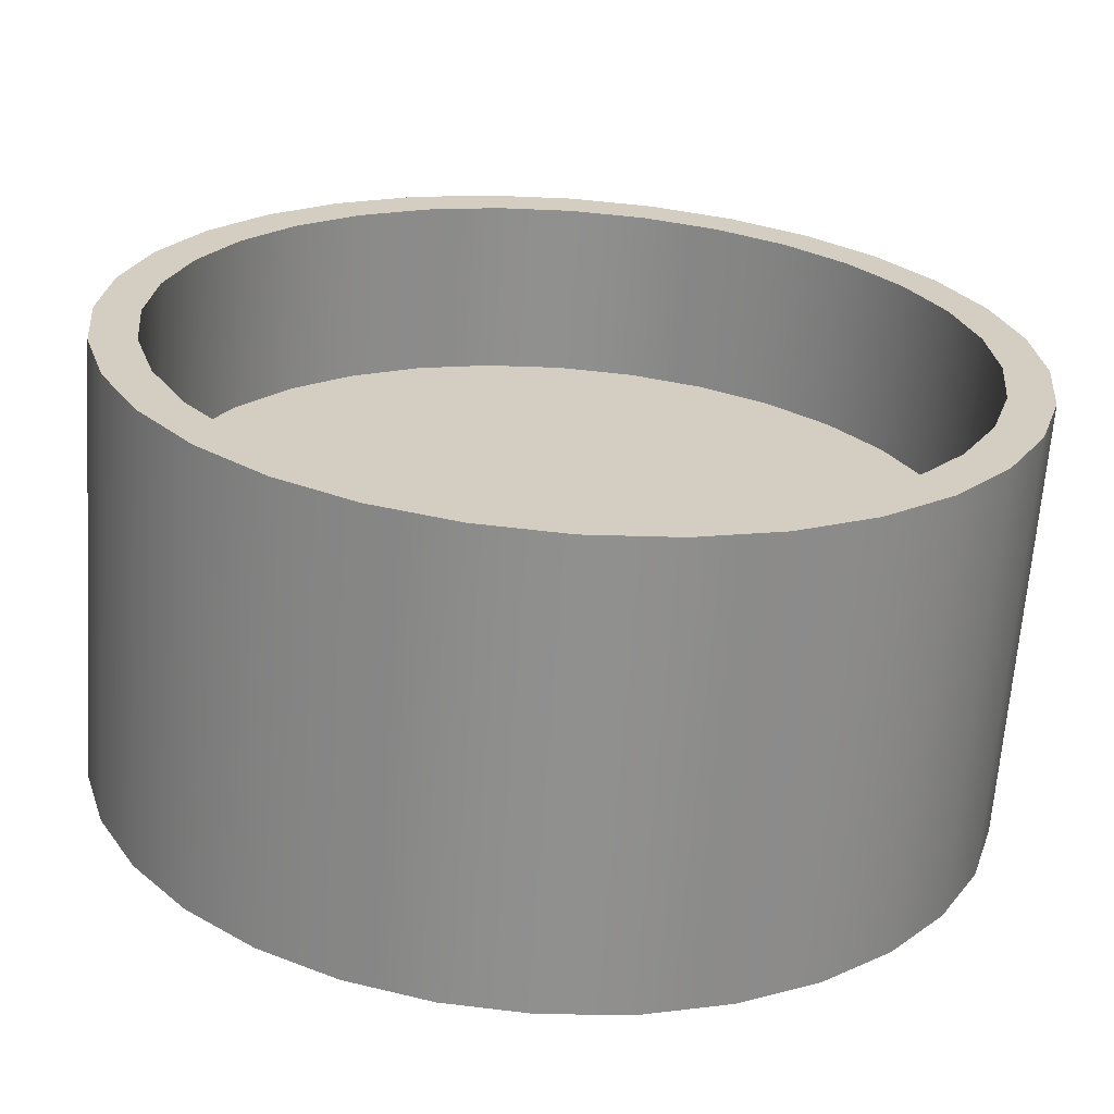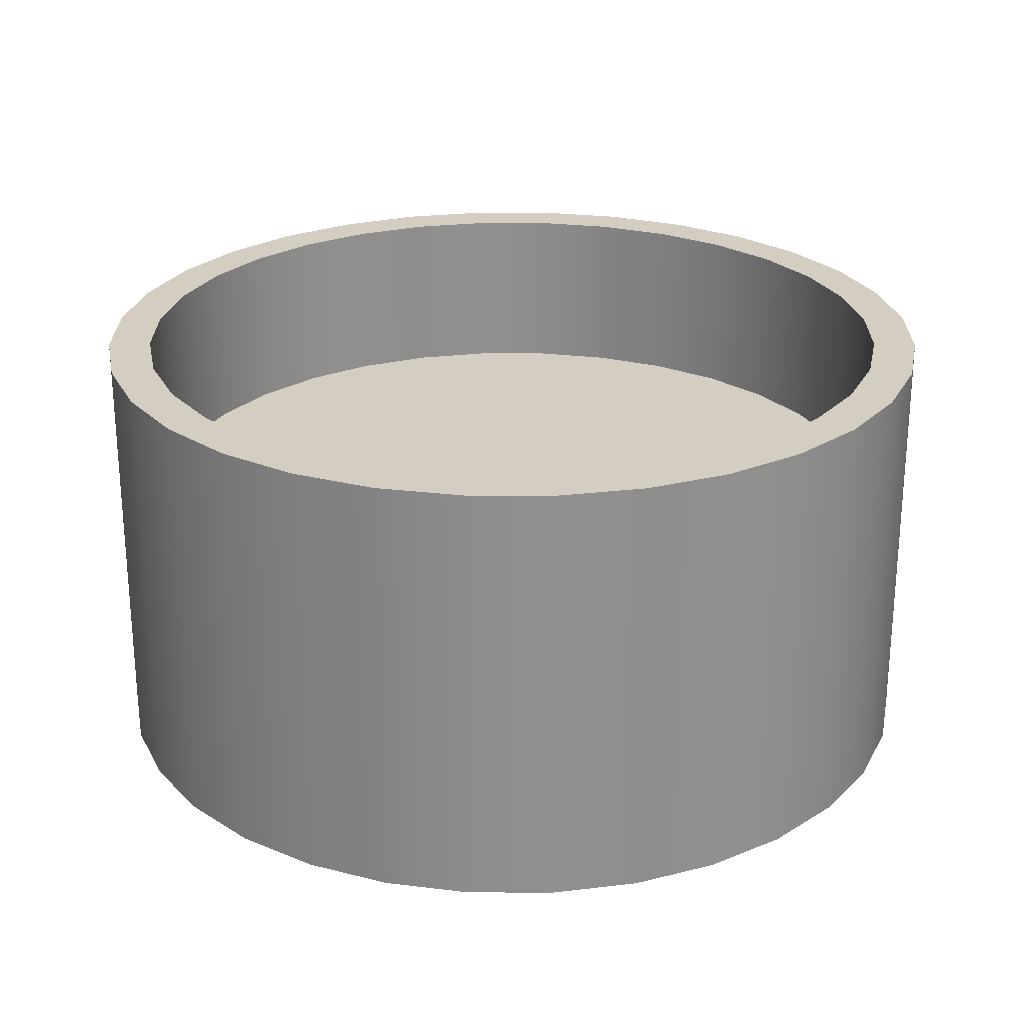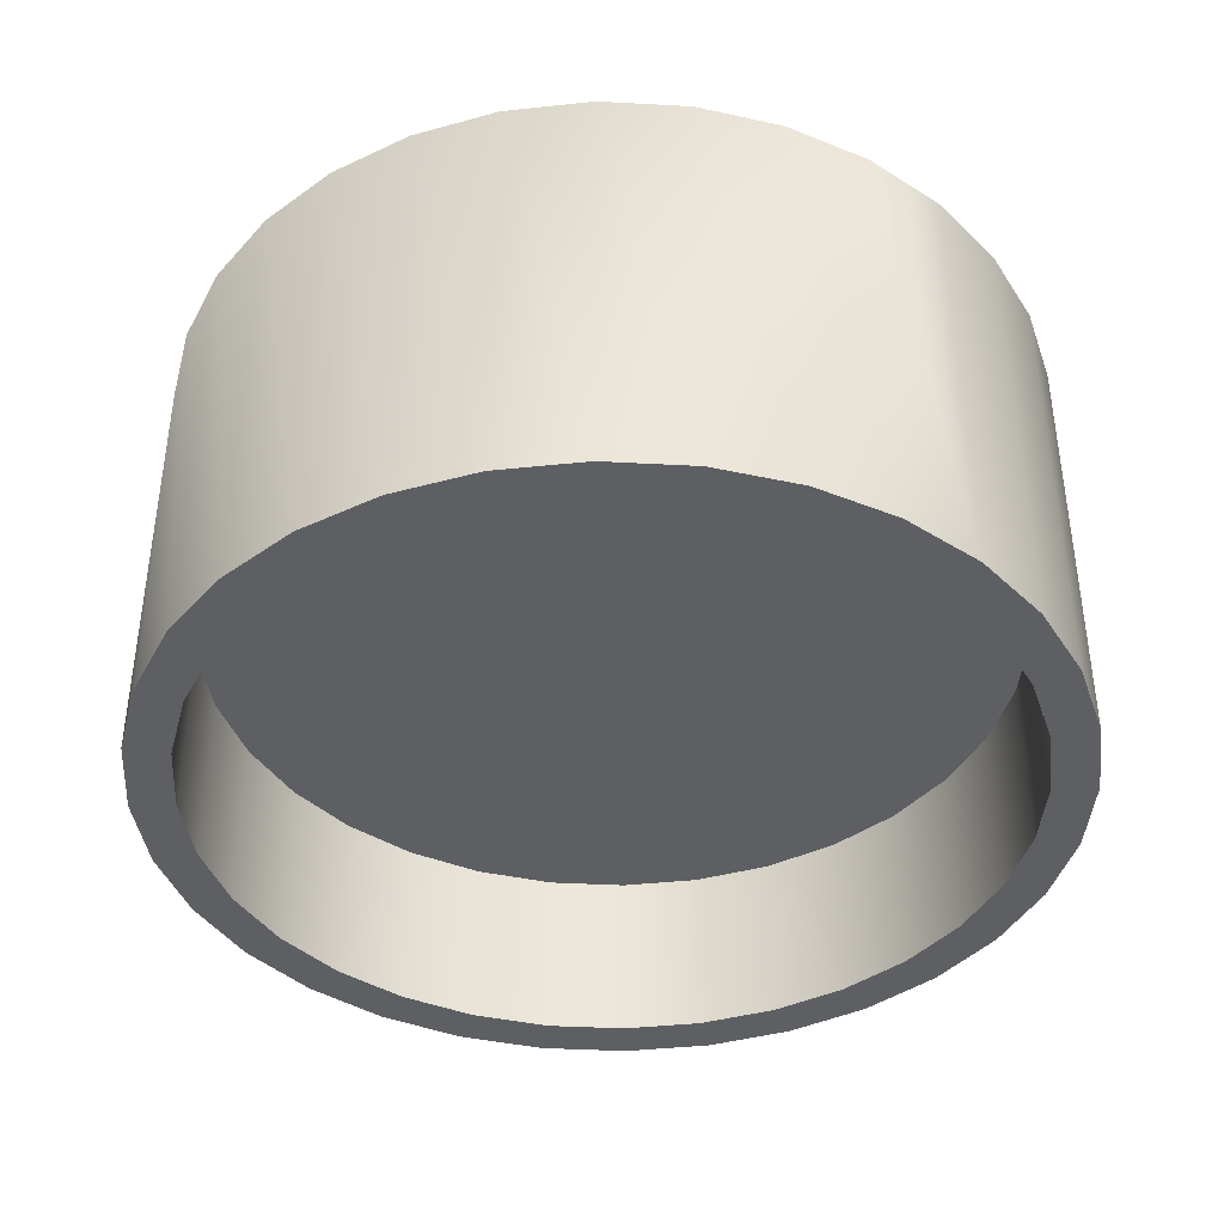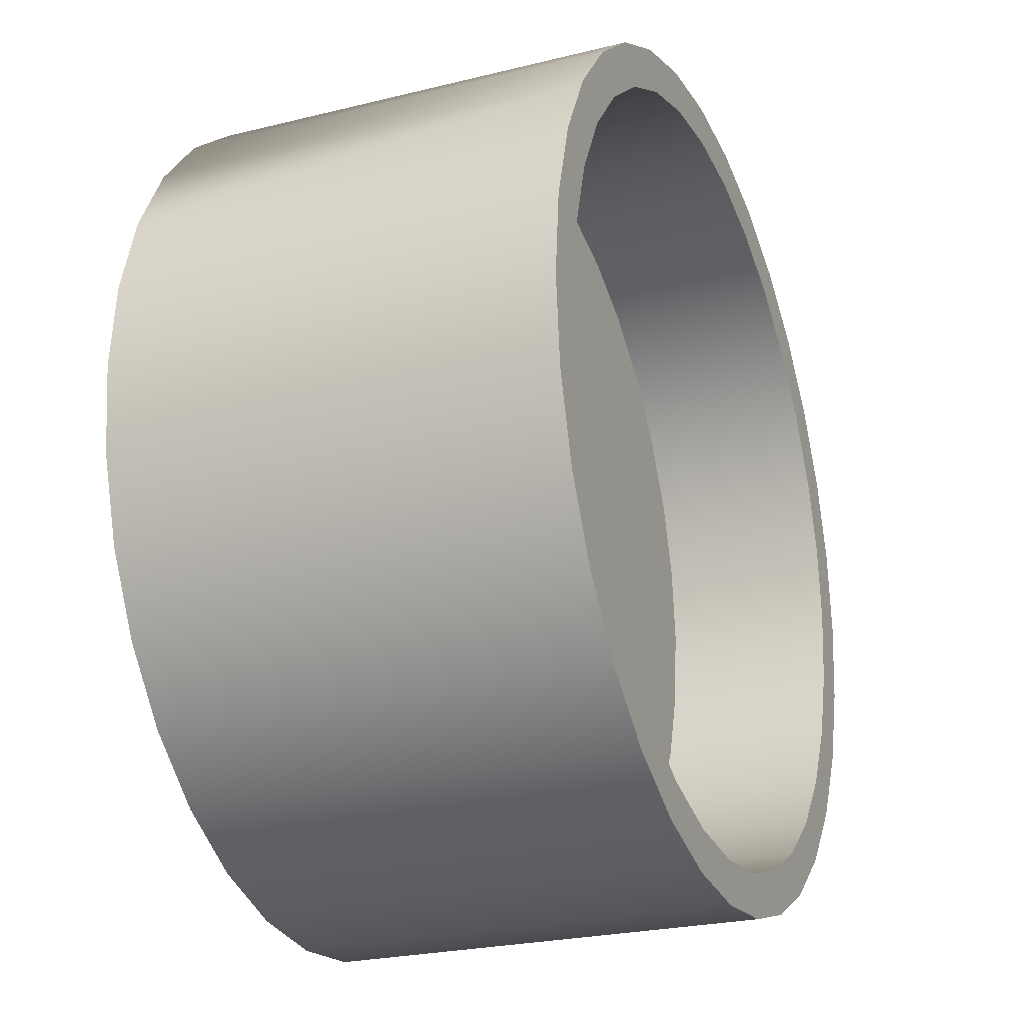
<metadata>
{"format":"obj","ext":"obj","renderer":"f3d","projection":"perspective","resolution":1024,"background":"white","views":[{"elev":-65.5,"azim":-4.1,"up":"+Z"},{"elev":24.9,"azim":-163.0,"up":"+Y"},{"elev":-40.4,"azim":24.3,"up":"+Y"},{"elev":-24.5,"azim":-67.8,"up":"+Z"}]}
</metadata>
<code>
o GameToken_Cylinder.001
v 0 -0.005 -0.01
v 0 0.005 -0.01
v 0.001951 -0.005 -0.009808
v 0.001951 0.005 -0.009808
v 0.003827 -0.005 -0.009239
v 0.003827 0.005 -0.009239
v 0.005556 -0.005 -0.008315
v 0.005556 0.005 -0.008315
v 0.007071 -0.005 -0.007071
v 0.007071 0.005 -0.007071
v 0.008315 -0.005 -0.005556
v 0.008315 0.005 -0.005556
v 0.009239 -0.005 -0.003827
v 0.009239 0.005 -0.003827
v 0.009808 -0.005 -0.001951
v 0.009808 0.005 -0.001951
v 0.01 -0.005 -0
v 0.01 0.005 -0
v 0.009808 -0.005 0.001951
v 0.009808 0.005 0.001951
v 0.009239 -0.005 0.003827
v 0.009239 0.005 0.003827
v 0.008315 -0.005 0.005556
v 0.008315 0.005 0.005556
v 0.007071 -0.005 0.007071
v 0.007071 0.005 0.007071
v 0.005556 -0.005 0.008315
v 0.005556 0.005 0.008315
v 0.003827 -0.005 0.009239
v 0.003827 0.005 0.009239
v 0.001951 -0.005 0.009808
v 0.001951 0.005 0.009808
v -0 -0.005 0.01
v -0 0.005 0.01
v -0.001951 -0.005 0.009808
v -0.001951 0.005 0.009808
v -0.003827 -0.005 0.009239
v -0.003827 0.005 0.009239
v -0.005556 -0.005 0.008315
v -0.005556 0.005 0.008315
v -0.007071 -0.005 0.007071
v -0.007071 0.005 0.007071
v -0.008315 -0.005 0.005556
v -0.008315 0.005 0.005556
v -0.009239 -0.005 0.003827
v -0.009239 0.005 0.003827
v -0.009808 -0.005 0.001951
v -0.009808 0.005 0.001951
v -0.01 -0.005 -0
v -0.01 0.005 -0
v -0.009808 -0.005 -0.001951
v -0.009808 0.005 -0.001951
v -0.009239 -0.005 -0.003827
v -0.009239 0.005 -0.003827
v -0.008315 -0.005 -0.005556
v -0.008315 0.005 -0.005556
v -0.007071 -0.005 -0.007071
v -0.007071 0.005 -0.007071
v -0.005556 -0.005 -0.008315
v -0.005556 0.005 -0.008315
v -0.003827 -0.005 -0.009239
v -0.003827 0.005 -0.009239
v -0.001951 -0.005 -0.009808
v -0.001951 0.005 -0.009808
v 0.001951 0.005 -0.009808
v 0 0.005 -0.01
v 0.003827 0.005 -0.009239
v 0.005556 0.005 -0.008315
v 0.007071 0.005 -0.007071
v 0.008315 0.005 -0.005556
v 0.009239 0.005 -0.003827
v 0.009808 0.005 -0.001951
v 0.01 0.005 -0
v 0.009808 0.005 0.001951
v 0.009239 0.005 0.003827
v 0.008315 0.005 0.005556
v 0.007071 0.005 0.007071
v 0.005556 0.005 0.008315
v 0.003827 0.005 0.009239
v 0.001951 0.005 0.009808
v -0 0.005 0.01
v -0.001951 0.005 0.009808
v -0.003827 0.005 0.009239
v -0.005556 0.005 0.008315
v -0.007071 0.005 0.007071
v -0.008315 0.005 0.005556
v -0.009239 0.005 0.003827
v -0.009808 0.005 0.001951
v -0.01 0.005 -0
v -0.009808 0.005 -0.001951
v -0.009239 0.005 -0.003827
v -0.008315 0.005 -0.005556
v -0.007071 0.005 -0.007071
v -0.005556 0.005 -0.008315
v -0.003827 0.005 -0.009239
v -0.001951 0.005 -0.009808
v 0.001951 0.005 -0.009808
v 0 0.005 -0.01
v 0.003827 0.005 -0.009239
v 0.005556 0.005 -0.008315
v 0.007071 0.005 -0.007071
v 0.008315 0.005 -0.005556
v 0.009239 0.005 -0.003827
v 0.009808 0.005 -0.001951
v 0.01 0.005 -0
v 0.009808 0.005 0.001951
v 0.009239 0.005 0.003827
v 0.008315 0.005 0.005556
v 0.007071 0.005 0.007071
v 0.005556 0.005 0.008315
v 0.003827 0.005 0.009239
v 0.001951 0.005 0.009808
v -0 0.005 0.01
v -0.001951 0.005 0.009808
v -0.003827 0.005 0.009239
v -0.005556 0.005 0.008315
v -0.007071 0.005 0.007071
v -0.008315 0.005 0.005556
v -0.009239 0.005 0.003827
v -0.009808 0.005 0.001951
v -0.01 0.005 -0
v -0.009808 0.005 -0.001951
v -0.009239 0.005 -0.003827
v -0.008315 0.005 -0.005556
v -0.007071 0.005 -0.007071
v -0.005556 0.005 -0.008315
v -0.003827 0.005 -0.009239
v -0.001951 0.005 -0.009808
v 0.001756 0.005 -0.008827
v 0 0.005 -0.009
v 0.003444 0.005 -0.008315
v 0.005 0.005 -0.007483
v 0.006364 0.005 -0.006364
v 0.007483 0.005 -0.005
v 0.008315 0.005 -0.003444
v 0.008827 0.005 -0.001756
v 0.009 0.005 -0
v 0.008827 0.005 0.001756
v 0.008315 0.005 0.003444
v 0.007483 0.005 0.005
v 0.006364 0.005 0.006364
v 0.005 0.005 0.007483
v 0.003444 0.005 0.008315
v 0.001756 0.005 0.008827
v -0 0.005 0.009
v -0.001756 0.005 0.008827
v -0.003444 0.005 0.008315
v -0.005 0.005 0.007483
v -0.006364 0.005 0.006364
v -0.007483 0.005 0.005
v -0.008315 0.005 0.003444
v -0.008827 0.005 0.001756
v -0.009 0.005 -0
v -0.008827 0.005 -0.001756
v -0.008315 0.005 -0.003444
v -0.007483 0.005 -0.005
v -0.006364 0.005 -0.006364
v -0.005 0.005 -0.007483
v -0.003444 0.005 -0.008315
v -0.001756 0.005 -0.008827
v 0 -0.005 -0.009
v 0.001756 -0.005 -0.008827
v 0.003444 -0.005 -0.008315
v 0.005 -0.005 -0.007483
v 0.006364 -0.005 -0.006364
v 0.007483 -0.005 -0.005
v 0.008315 -0.005 -0.003444
v 0.008827 -0.005 -0.001756
v 0.009 -0.005 -0
v 0.008827 -0.005 0.001756
v 0.008315 -0.005 0.003444
v 0.007483 -0.005 0.005
v 0.006364 -0.005 0.006364
v 0.005 -0.005 0.007483
v 0.003444 -0.005 0.008315
v 0.001756 -0.005 0.008827
v -0 -0.005 0.009
v -0.001756 -0.005 0.008827
v -0.003444 -0.005 0.008315
v -0.005 -0.005 0.007483
v -0.006364 -0.005 0.006364
v -0.007483 -0.005 0.005
v -0.008315 -0.005 0.003444
v -0.008827 -0.005 0.001756
v -0.009 -0.005 -0
v -0.008827 -0.005 -0.001756
v -0.008315 -0.005 -0.003444
v -0.007483 -0.005 -0.005
v -0.006364 -0.005 -0.006364
v -0.005 -0.005 -0.007483
v -0.003444 -0.005 -0.008315
v -0.001756 -0.005 -0.008827
v 0.001756 0.005 -0.008827
v 0 0.005 -0.009
v 0.003444 0.005 -0.008315
v 0.005 0.005 -0.007483
v 0.006364 0.005 -0.006364
v 0.007483 0.005 -0.005
v 0.008315 0.005 -0.003444
v 0.008827 0.005 -0.001756
v 0.009 0.005 -0
v 0.008827 0.005 0.001756
v 0.008315 0.005 0.003444
v 0.007483 0.005 0.005
v 0.006364 0.005 0.006364
v 0.005 0.005 0.007483
v 0.003444 0.005 0.008315
v 0.001756 0.005 0.008827
v -0 0.005 0.009
v -0.001756 0.005 0.008827
v -0.003444 0.005 0.008315
v -0.005 0.005 0.007483
v -0.006364 0.005 0.006364
v -0.007483 0.005 0.005
v -0.008315 0.005 0.003444
v -0.008827 0.005 0.001756
v -0.009 0.005 -0
v -0.008827 0.005 -0.001756
v -0.008315 0.005 -0.003444
v -0.007483 0.005 -0.005
v -0.006364 0.005 -0.006364
v -0.005 0.005 -0.007483
v -0.003444 0.005 -0.008315
v -0.001756 0.005 -0.008827
v 0.001756 0.005 -0.008827
v 0 0.005 -0.009
v 0.003444 0.005 -0.008315
v 0.005 0.005 -0.007483
v 0.006364 0.005 -0.006364
v 0.007483 0.005 -0.005
v 0.008315 0.005 -0.003444
v 0.008827 0.005 -0.001756
v 0.009 0.005 -0
v 0.008827 0.005 0.001756
v 0.008315 0.005 0.003444
v 0.007483 0.005 0.005
v 0.006364 0.005 0.006364
v 0.005 0.005 0.007483
v 0.003444 0.005 0.008315
v 0.001756 0.005 0.008827
v -0 0.005 0.009
v -0.001756 0.005 0.008827
v -0.003444 0.005 0.008315
v -0.005 0.005 0.007483
v -0.006364 0.005 0.006364
v -0.007483 0.005 0.005
v -0.008315 0.005 0.003444
v -0.008827 0.005 0.001756
v -0.009 0.005 -0
v -0.008827 0.005 -0.001756
v -0.008315 0.005 -0.003444
v -0.007483 0.005 -0.005
v -0.006364 0.005 -0.006364
v -0.005 0.005 -0.007483
v -0.003444 0.005 -0.008315
v -0.001756 0.005 -0.008827
v 0.001756 0.001 -0.008827
v 0 0.001 -0.009
v 0.003444 0.001 -0.008315
v 0.005 0.001 -0.007483
v 0.006364 0.001 -0.006364
v 0.007483 0.001 -0.005
v 0.008315 0.001 -0.003444
v 0.008827 0.001 -0.001756
v 0.009 0.001 -0
v 0.008827 0.001 0.001756
v 0.008315 0.001 0.003444
v 0.007483 0.001 0.005
v 0.006364 0.001 0.006364
v 0.005 0.001 0.007483
v 0.003444 0.001 0.008315
v 0.001756 0.001 0.008827
v -0 0.001 0.009
v -0.001756 0.001 0.008827
v -0.003444 0.001 0.008315
v -0.005 0.001 0.007483
v -0.006364 0.001 0.006364
v -0.007483 0.001 0.005
v -0.008315 0.001 0.003444
v -0.008827 0.001 0.001756
v -0.009 0.001 -0
v -0.008827 0.001 -0.001756
v -0.008315 0.001 -0.003444
v -0.007483 0.001 -0.005
v -0.006364 0.001 -0.006364
v -0.005 0.001 -0.007483
v -0.003444 0.001 -0.008315
v -0.001756 0.001 -0.008827
v 0 -0.001 -0.009
v 0.001756 -0.001 -0.008827
v 0.003444 -0.001 -0.008315
v 0.005 -0.001 -0.007483
v 0.006364 -0.001 -0.006364
v 0.007483 -0.001 -0.005
v 0.008315 -0.001 -0.003444
v 0.008827 -0.001 -0.001756
v 0.009 -0.001 -0
v 0.008827 -0.001 0.001756
v 0.008315 -0.001 0.003444
v 0.007483 -0.001 0.005
v 0.006364 -0.001 0.006364
v 0.005 -0.001 0.007483
v 0.003444 -0.001 0.008315
v 0.001756 -0.001 0.008827
v -0 -0.001 0.009
v -0.001756 -0.001 0.008827
v -0.003444 -0.001 0.008315
v -0.005 -0.001 0.007483
v -0.006364 -0.001 0.006364
v -0.007483 -0.001 0.005
v -0.008315 -0.001 0.003444
v -0.008827 -0.001 0.001756
v -0.009 -0.001 -0
v -0.008827 -0.001 -0.001756
v -0.008315 -0.001 -0.003444
v -0.007483 -0.001 -0.005
v -0.006364 -0.001 -0.006364
v -0.005 -0.001 -0.007483
v -0.003444 -0.001 -0.008315
v -0.001756 -0.001 -0.008827
f 1 2 4 3
f 3 4 6 5
f 5 6 8 7
f 7 8 10 9
f 9 10 12 11
f 11 12 14 13
f 13 14 16 15
f 15 16 18 17
f 17 18 20 19
f 19 20 22 21
f 21 22 24 23
f 23 24 26 25
f 25 26 28 27
f 27 28 30 29
f 29 30 32 31
f 31 32 34 33
f 33 34 36 35
f 35 36 38 37
f 37 38 40 39
f 39 40 42 41
f 41 42 44 43
f 43 44 46 45
f 45 46 48 47
f 47 48 50 49
f 49 50 52 51
f 51 52 54 53
f 53 54 56 55
f 55 56 58 57
f 57 58 60 59
f 59 60 62 61
f 20 18 73 74
f 61 62 64 63
f 63 64 2 1
f 53 55 188 187
f 76 75 107 108
f 38 36 82 83
f 56 54 91 92
f 12 10 69 70
f 30 28 78 79
f 48 46 87 88
f 4 2 66 65
f 2 64 96 66
f 22 20 74 75
f 40 38 83 84
f 58 56 92 93
f 14 12 70 71
f 32 30 79 80
f 50 48 88 89
f 6 4 65 67
f 24 22 75 76
f 42 40 84 85
f 60 58 93 94
f 16 14 71 72
f 34 32 80 81
f 52 50 89 90
f 8 6 67 68
f 26 24 76 77
f 44 42 85 86
f 62 60 94 95
f 18 16 72 73
f 36 34 81 82
f 54 52 90 91
f 10 8 68 69
f 28 26 77 78
f 46 44 86 87
f 64 62 95 96
f 111 110 142 143
f 90 89 121 122
f 77 76 108 109
f 91 90 122 123
f 78 77 109 110
f 92 91 123 124
f 79 78 110 111
f 65 66 98 97
f 93 92 124 125
f 80 79 111 112
f 67 65 97 99
f 94 93 125 126
f 81 80 112 113
f 68 67 99 100
f 95 94 126 127
f 82 81 113 114
f 69 68 100 101
f 96 95 127 128
f 83 82 114 115
f 70 69 101 102
f 66 96 128 98
f 84 83 115 116
f 71 70 102 103
f 85 84 116 117
f 72 71 103 104
f 86 85 117 118
f 73 72 104 105
f 87 86 118 119
f 74 73 105 106
f 88 87 119 120
f 75 74 106 107
f 89 88 120 121
f 146 145 209 210
f 97 98 130 129
f 125 124 156 157
f 112 111 143 144
f 99 97 129 131
f 126 125 157 158
f 113 112 144 145
f 100 99 131 132
f 127 126 158 159
f 114 113 145 146
f 101 100 132 133
f 128 127 159 160
f 115 114 146 147
f 102 101 133 134
f 98 128 160 130
f 116 115 147 148
f 103 102 134 135
f 117 116 148 149
f 104 103 135 136
f 118 117 149 150
f 105 104 136 137
f 119 118 150 151
f 106 105 137 138
f 120 119 151 152
f 107 106 138 139
f 121 120 152 153
f 108 107 139 140
f 122 121 153 154
f 109 108 140 141
f 123 122 154 155
f 110 109 141 142
f 124 123 155 156
f 169 170 298 297
f 9 11 166 165
f 27 29 175 174
f 45 47 184 183
f 1 3 162 161
f 63 1 161 192
f 19 21 171 170
f 37 39 180 179
f 55 57 189 188
f 11 13 167 166
f 29 31 176 175
f 47 49 185 184
f 3 5 163 162
f 21 23 172 171
f 39 41 181 180
f 57 59 190 189
f 13 15 168 167
f 31 33 177 176
f 49 51 186 185
f 5 7 164 163
f 23 25 173 172
f 41 43 182 181
f 59 61 191 190
f 15 17 169 168
f 33 35 178 177
f 51 53 187 186
f 7 9 165 164
f 25 27 174 173
f 43 45 183 182
f 61 63 192 191
f 17 19 170 169
f 35 37 179 178
f 216 215 247 248
f 133 132 196 197
f 160 159 223 224
f 147 146 210 211
f 134 133 197 198
f 130 160 224 194
f 148 147 211 212
f 135 134 198 199
f 149 148 212 213
f 136 135 199 200
f 150 149 213 214
f 137 136 200 201
f 151 150 214 215
f 138 137 201 202
f 152 151 215 216
f 139 138 202 203
f 153 152 216 217
f 140 139 203 204
f 154 153 217 218
f 141 140 204 205
f 155 154 218 219
f 142 141 205 206
f 156 155 219 220
f 143 142 206 207
f 129 130 194 193
f 157 156 220 221
f 144 143 207 208
f 131 129 193 195
f 158 157 221 222
f 145 144 208 209
f 132 131 195 196
f 159 158 222 223
f 240 239 271 272
f 203 202 234 235
f 217 216 248 249
f 204 203 235 236
f 218 217 249 250
f 205 204 236 237
f 219 218 250 251
f 206 205 237 238
f 220 219 251 252
f 207 206 238 239
f 193 194 226 225
f 221 220 252 253
f 208 207 239 240
f 195 193 225 227
f 222 221 253 254
f 209 208 240 241
f 196 195 227 228
f 223 222 254 255
f 210 209 241 242
f 197 196 228 229
f 224 223 255 256
f 211 210 242 243
f 198 197 229 230
f 194 224 256 226
f 212 211 243 244
f 199 198 230 231
f 213 212 244 245
f 200 199 231 232
f 214 213 245 246
f 201 200 232 233
f 215 214 246 247
f 202 201 233 234
f 257 258 288 287 286 285 284 283 282 281 280 279 278 277 276 275 274 273 272 271 270 269 268 267 266 265 264 263 262 261 260 259
f 227 225 257 259
f 254 253 285 286
f 241 240 272 273
f 228 227 259 260
f 255 254 286 287
f 242 241 273 274
f 229 228 260 261
f 256 255 287 288
f 243 242 274 275
f 230 229 261 262
f 226 256 288 258
f 244 243 275 276
f 231 230 262 263
f 245 244 276 277
f 232 231 263 264
f 246 245 277 278
f 233 232 264 265
f 247 246 278 279
f 234 233 265 266
f 248 247 279 280
f 235 234 266 267
f 249 248 280 281
f 236 235 267 268
f 250 249 281 282
f 237 236 268 269
f 251 250 282 283
f 238 237 269 270
f 252 251 283 284
f 239 238 270 271
f 225 226 258 257
f 253 252 284 285
f 289 290 291 292 293 294 295 296 297 298 299 300 301 302 303 304 305 306 307 308 309 310 311 312 313 314 315 316 317 318 319 320
f 183 184 312 311
f 170 171 299 298
f 184 185 313 312
f 171 172 300 299
f 185 186 314 313
f 172 173 301 300
f 186 187 315 314
f 173 174 302 301
f 187 188 316 315
f 174 175 303 302
f 161 162 290 289
f 188 189 317 316
f 175 176 304 303
f 162 163 291 290
f 189 190 318 317
f 176 177 305 304
f 163 164 292 291
f 190 191 319 318
f 177 178 306 305
f 164 165 293 292
f 191 192 320 319
f 178 179 307 306
f 165 166 294 293
f 192 161 289 320
f 179 180 308 307
f 166 167 295 294
f 180 181 309 308
f 167 168 296 295
f 181 182 310 309
f 168 169 297 296
f 182 183 311 310

</code>
